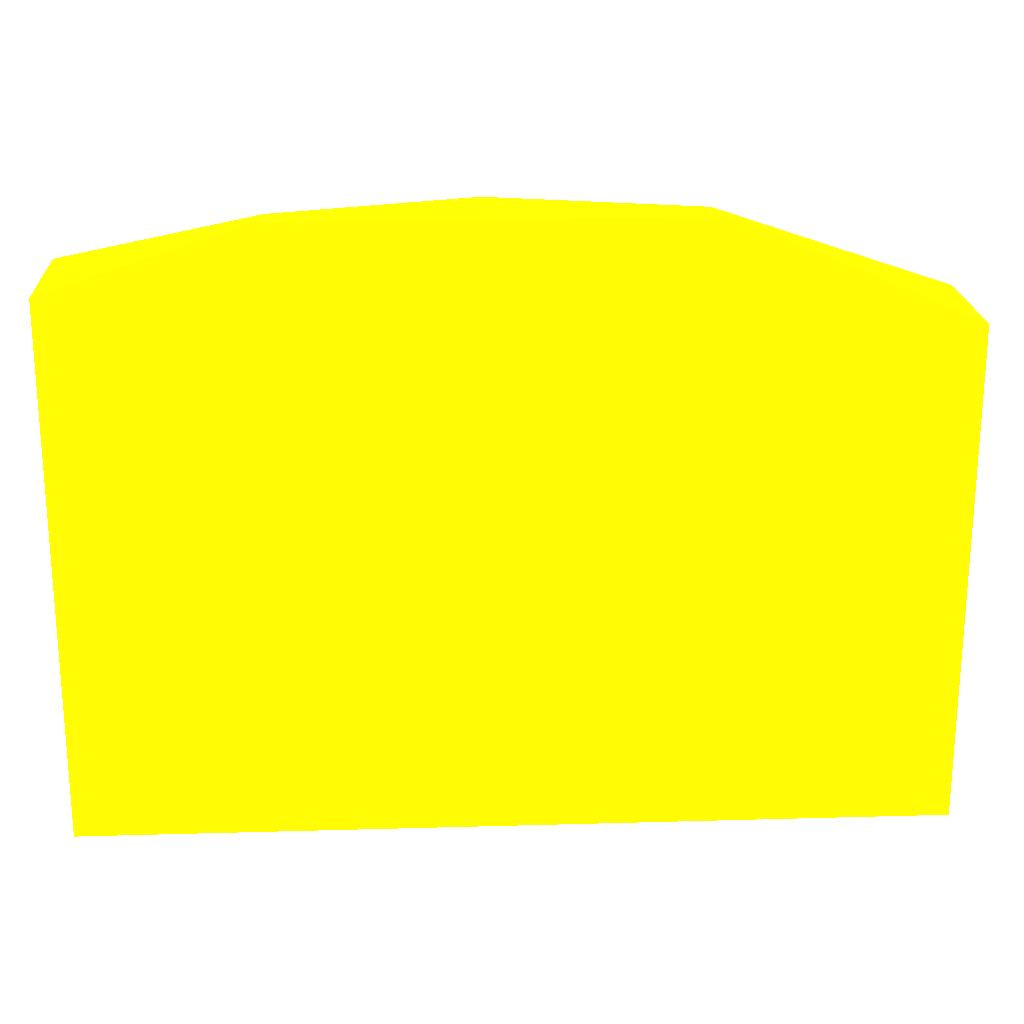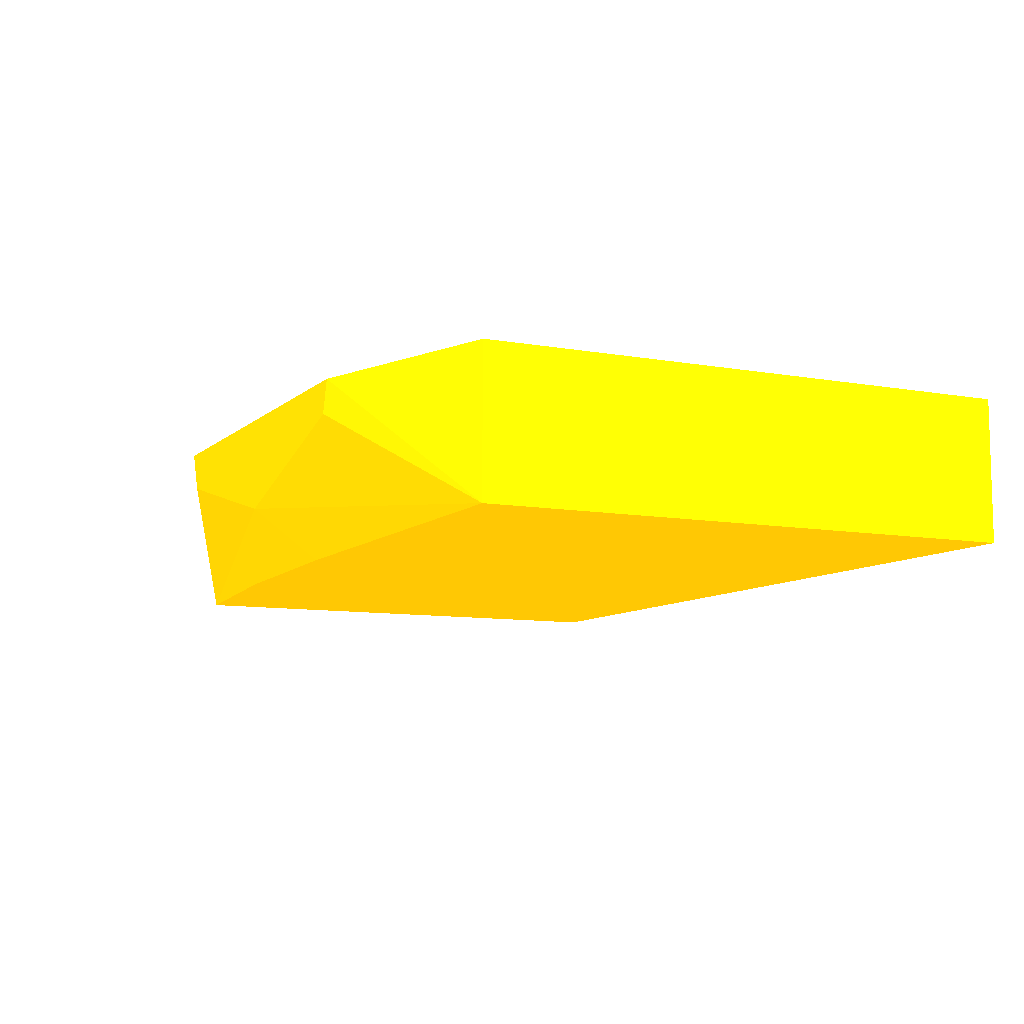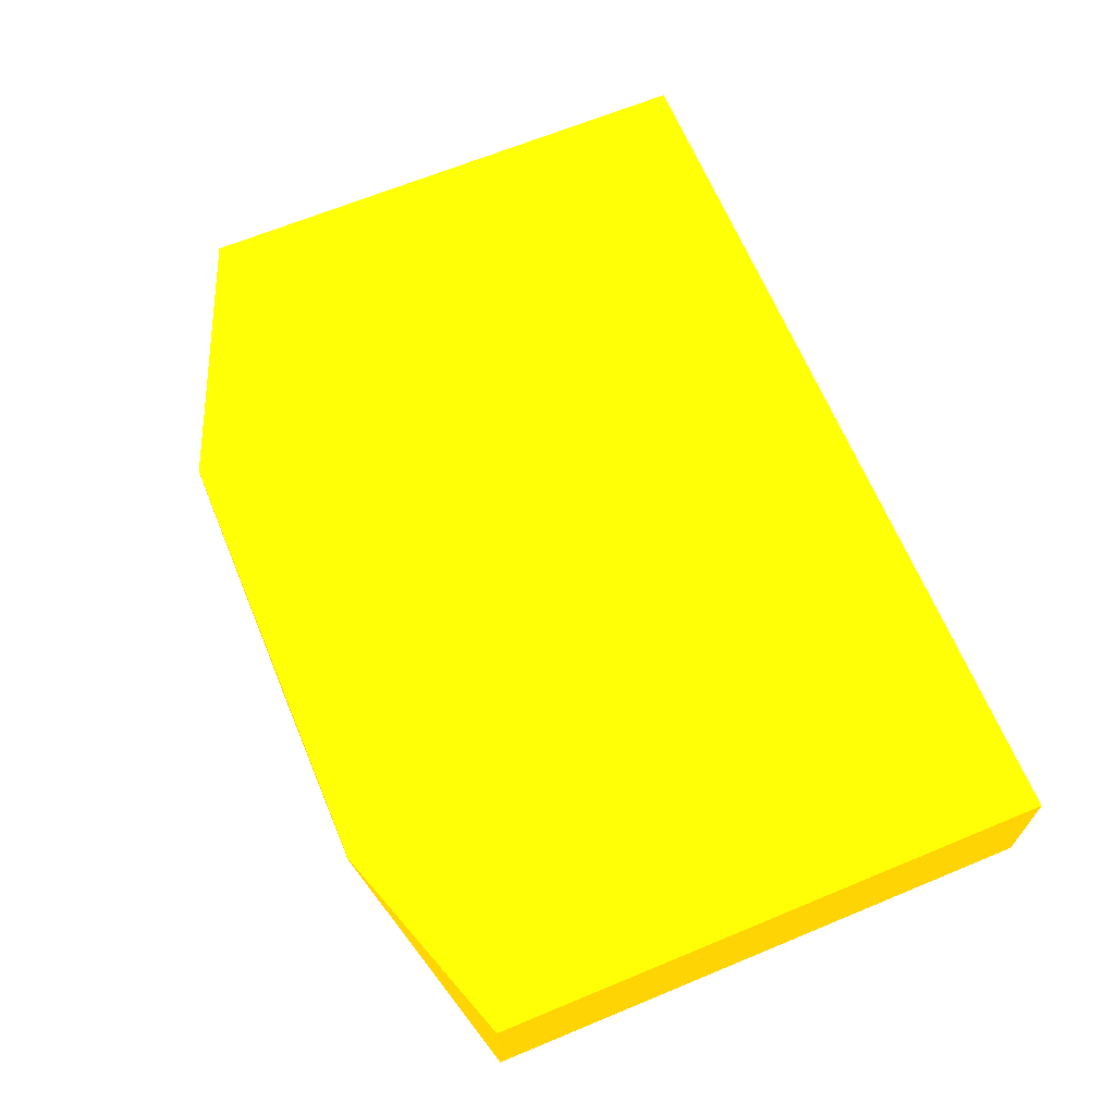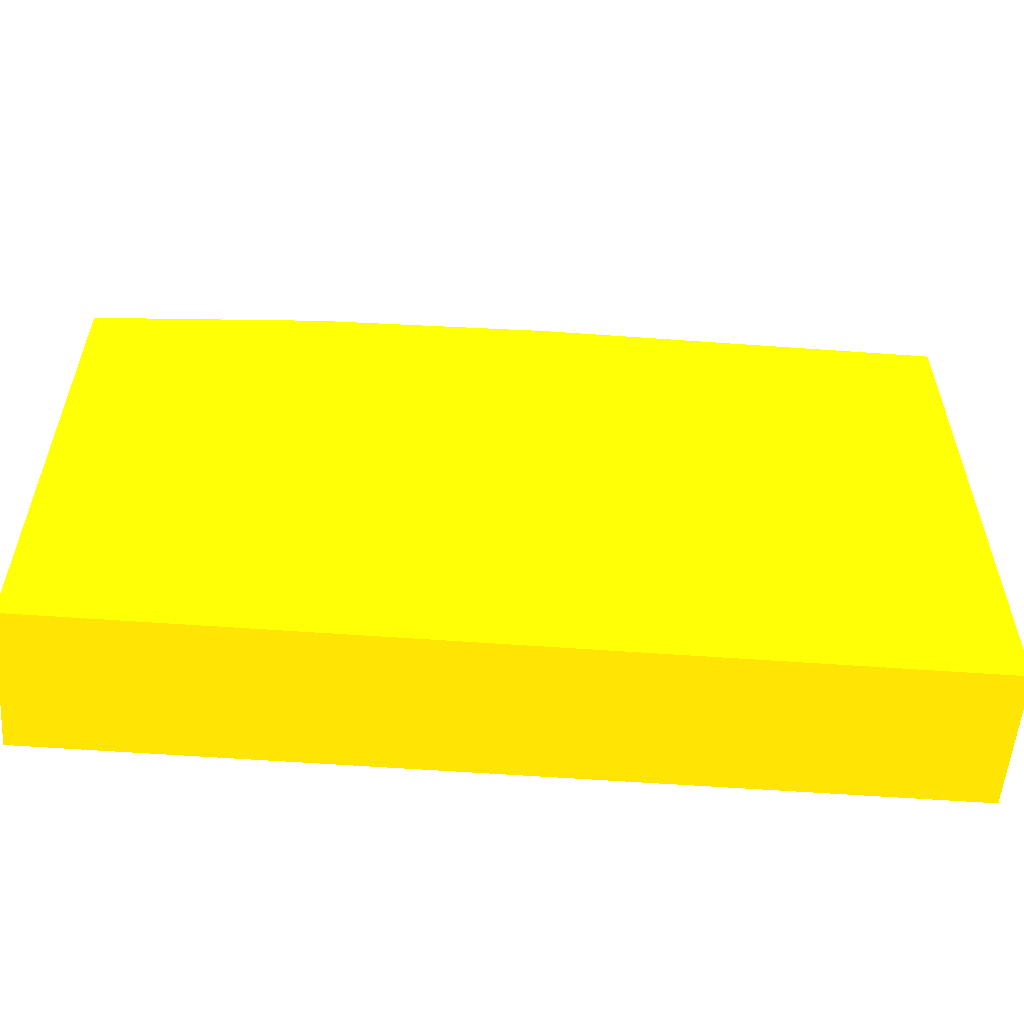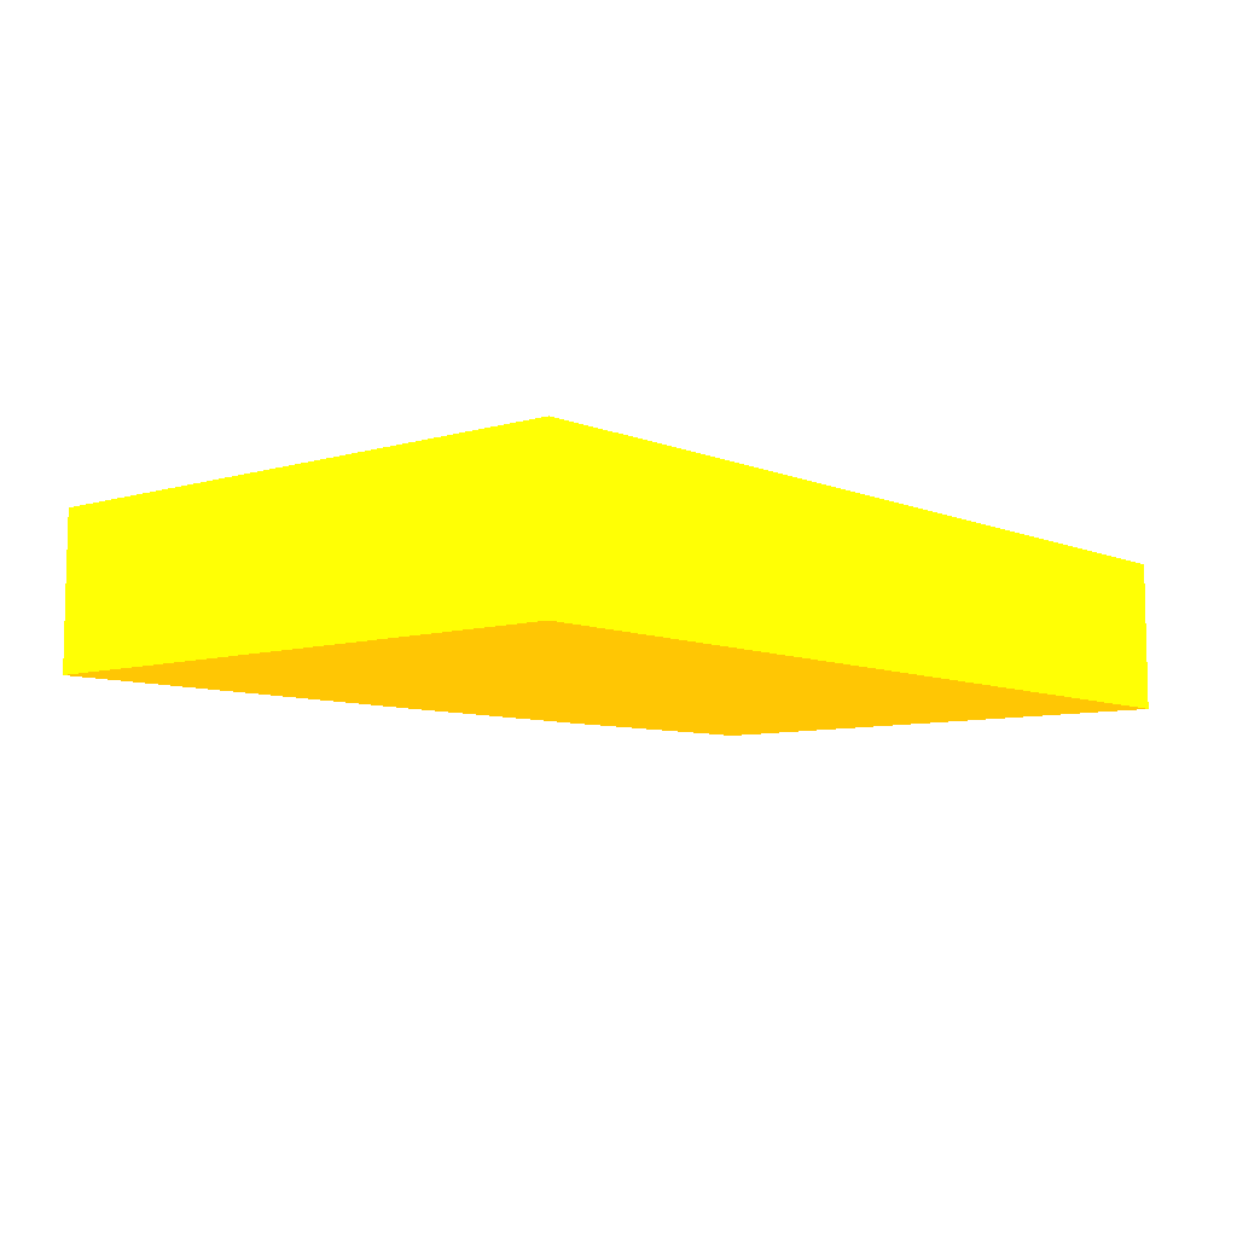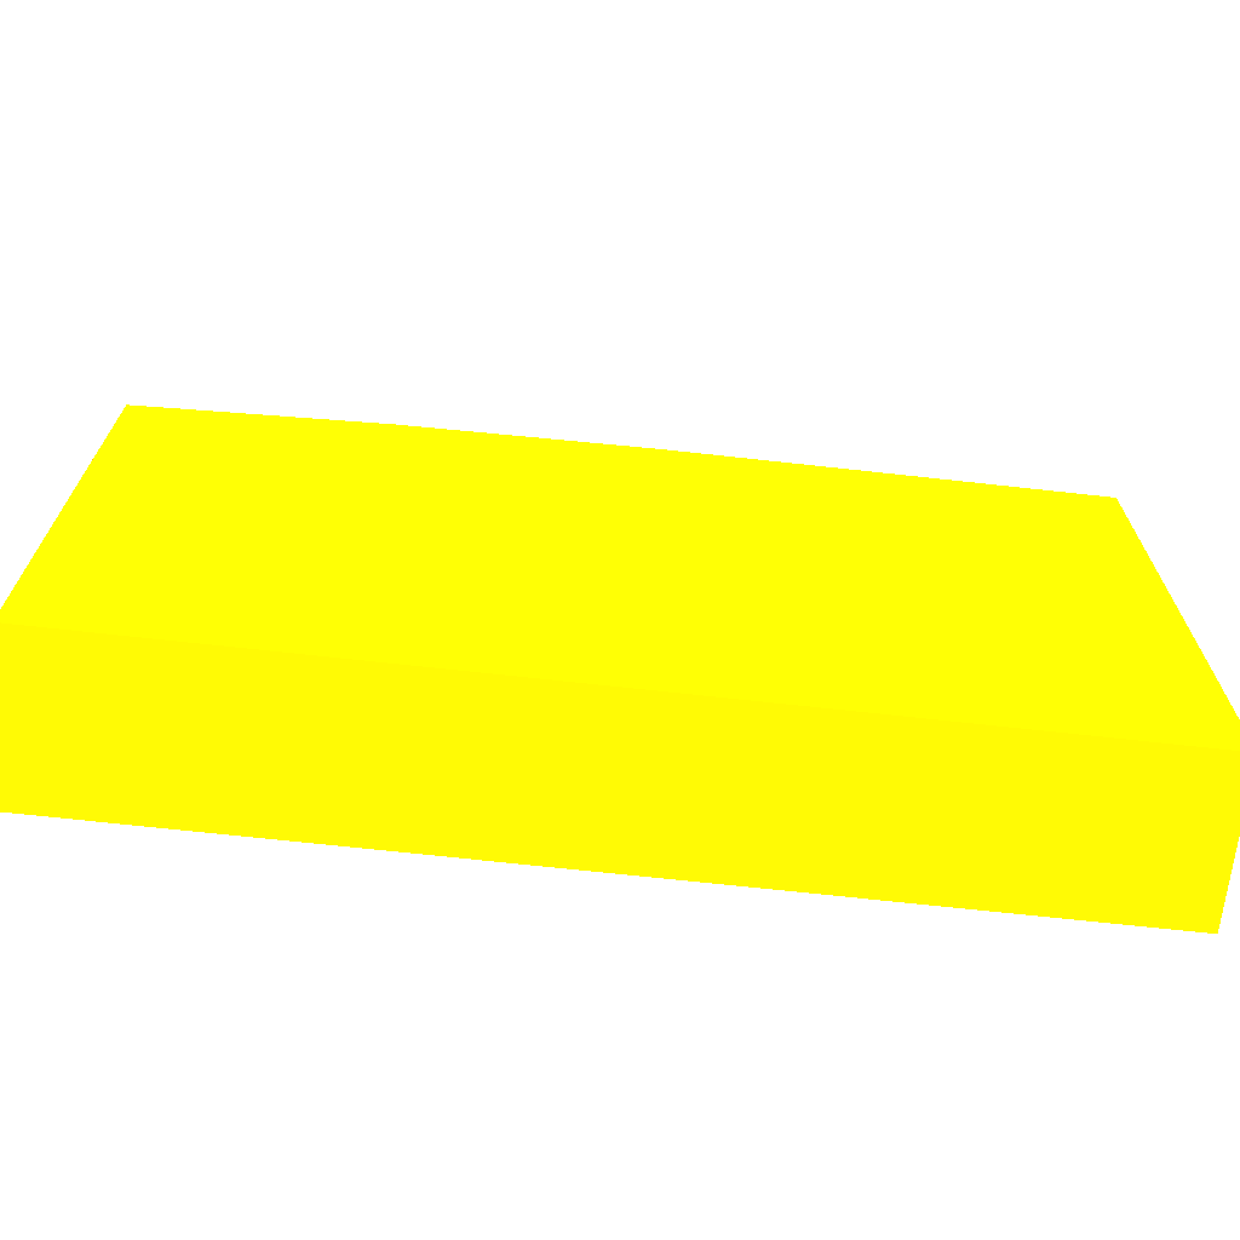
<metadata>
{"format":"obj","ext":"obj","renderer":"f3d","projection":"perspective","resolution":1024,"background":"white","views":[{"elev":20.9,"azim":177.1,"up":"+Z"},{"elev":-9.0,"azim":64.0,"up":"+Y"},{"elev":66.1,"azim":67.4,"up":"+Y"},{"elev":-56.3,"azim":-4.4,"up":"+Z"},{"elev":-7.5,"azim":130.3,"up":"+Y"},{"elev":-68.5,"azim":-6.4,"up":"+Z"}]}
</metadata>
<code>
v -3.085 9.844 -1.837 0.9882 0.6157 0.01176
v -3.085 9.844 0.1013 0.9882 0.6157 0.01176
v -3.085 10.39 -1.837 0.9882 0.6157 0.01176
v 0.2277 9.844 -1.837 0.9882 0.6157 0.01176
v -2.5 9.844 0.1672 0.9882 0.6157 0.01176
v -1.323 10.03 0.4963 0.9882 0.6157 0.01176
v -1.811 10.15 0.4963 0.9882 0.6157 0.01176
v -2.116 10.23 0.4963 0.9882 0.6157 0.01176
v -2.173 10.39 0.4963 0.9882 0.6157 0.01176
v -3.085 10.39 0.1049 0.9882 0.6157 0.01176
v 0.2277 10.39 -1.837 0.9882 0.6157 0.01176
v 0.2277 9.844 0.2435 0.9882 0.6157 0.01176
v -2.209 9.844 0.1999 0.9882 0.6157 0.01176
v -1.323 9.844 0.2401 0.9882 0.6157 0.01176
v -0.5686 10.26 0.4963 0.9882 0.6157 0.01176
v -0.5368 10.39 0.4963 0.9882 0.6157 0.01176
v 0.2277 10.39 0.2419 0.9882 0.6157 0.01176
v 0.2277 10.14 0.2435 0.9882 0.6157 0.01176
f 1 2 10
f 1 10 3
f 1 3 11
f 1 11 4
f 1 4 12
f 1 12 14
f 1 14 13
f 1 13 5
f 1 5 2
f 2 5 6
f 2 6 7
f 2 7 8
f 2 8 9
f 2 9 10
f 3 10 9
f 3 9 16
f 3 16 17
f 3 17 11
f 4 11 17
f 4 17 18
f 4 18 12
f 5 13 6
f 6 13 14
f 6 14 12
f 6 12 15
f 6 15 16
f 6 16 9
f 6 9 8
f 6 8 7
f 12 16 15
f 12 18 16
f 16 18 17

</code>
